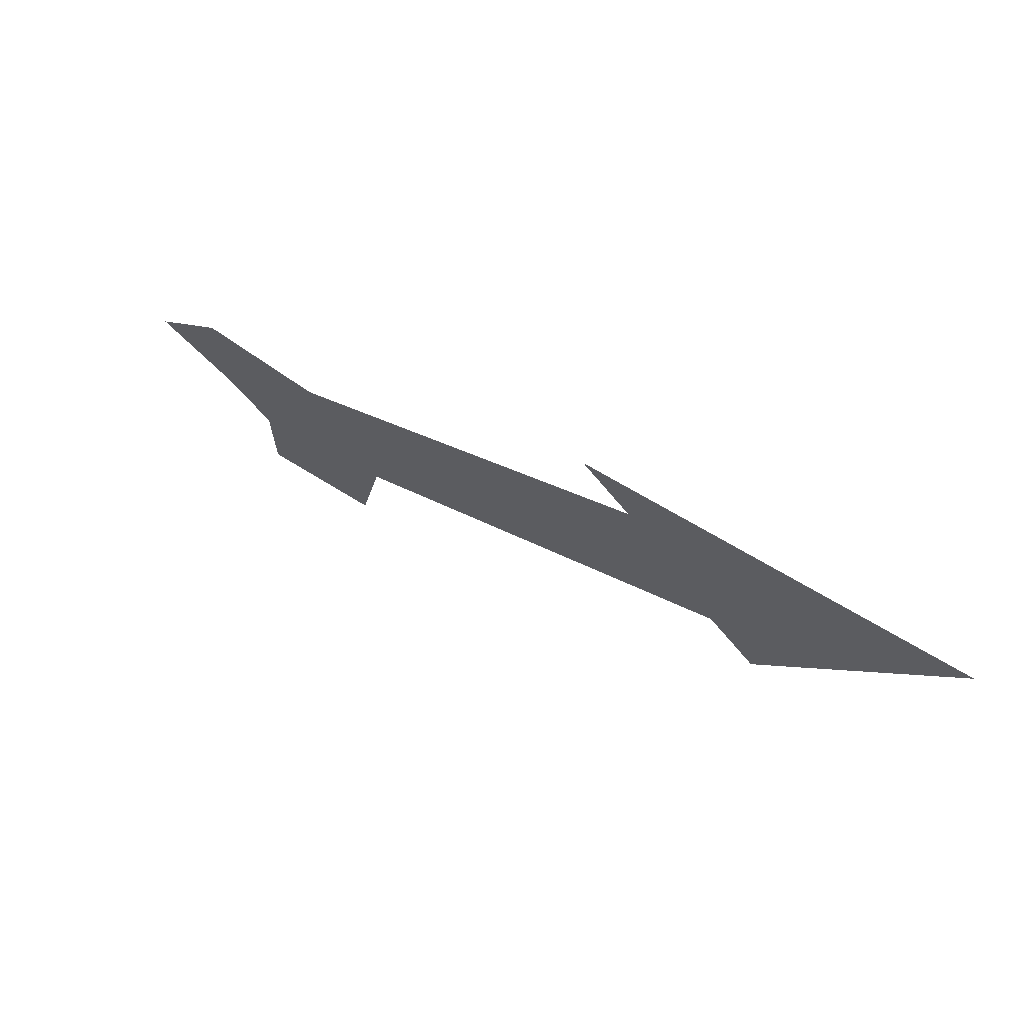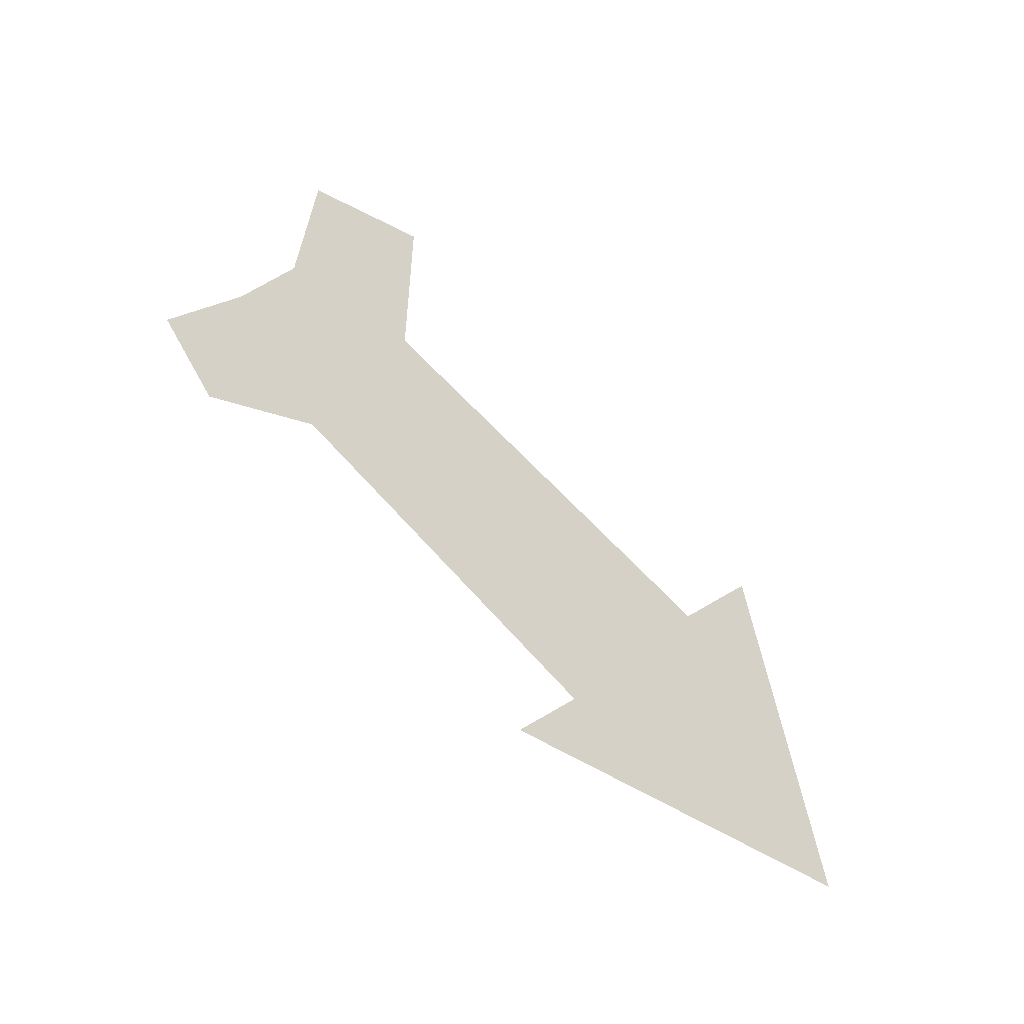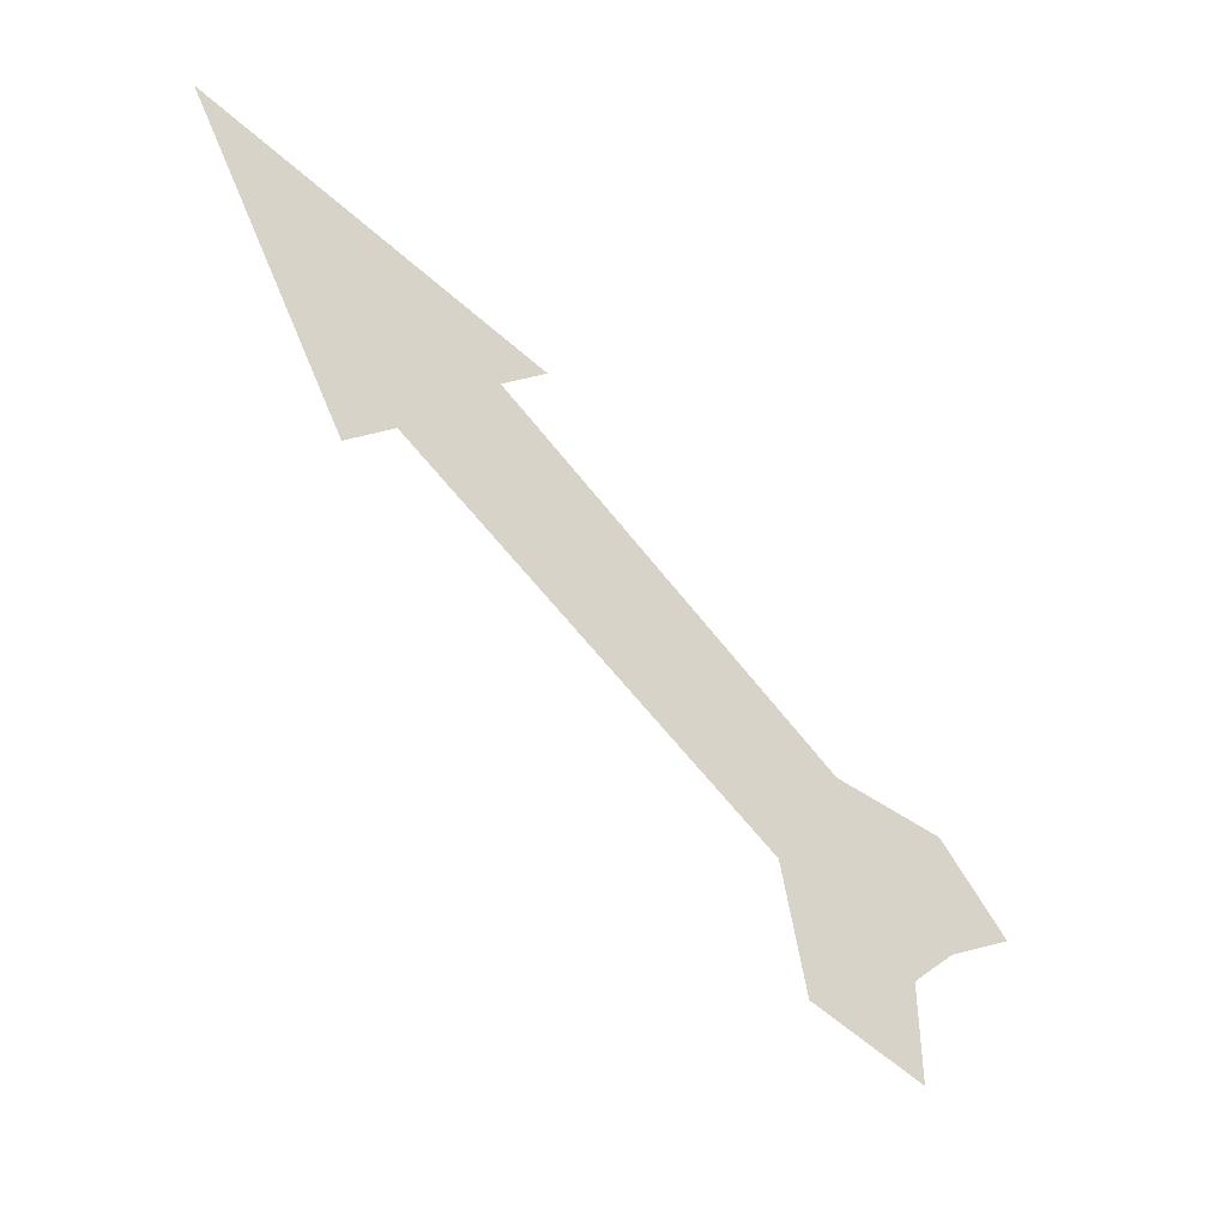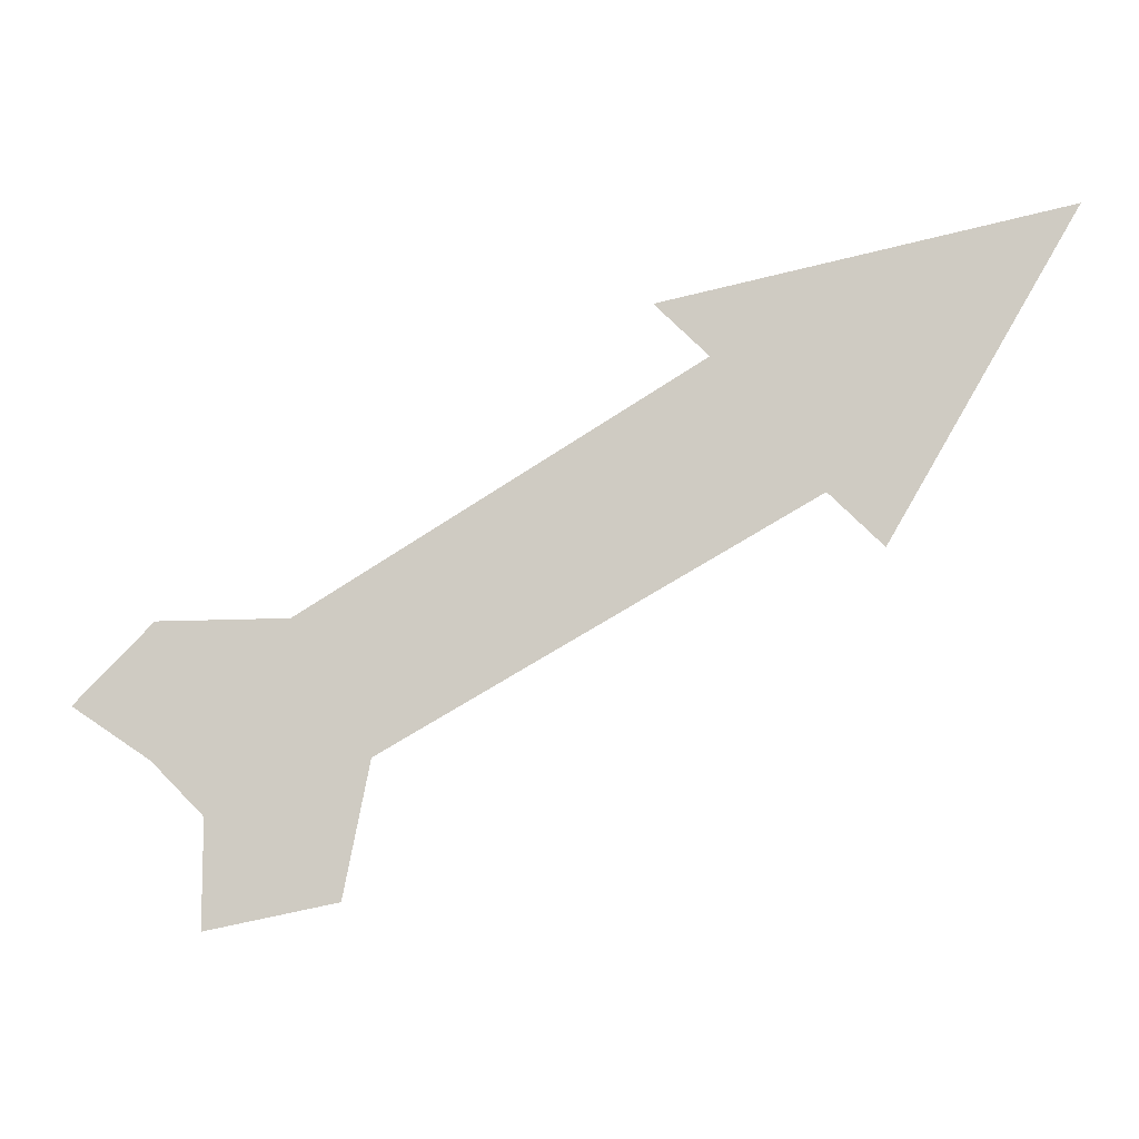
<metadata>
{"format":"obj","ext":"obj","renderer":"f3d","projection":"perspective","resolution":1024,"background":"white","views":[{"elev":69.6,"azim":35.0,"up":"+Z"},{"elev":79.5,"azim":15.5,"up":"+Y"},{"elev":-43.2,"azim":139.2,"up":"+Z"},{"elev":-9.9,"azim":8.4,"up":"+Z"}]}
</metadata>
<code>
o unused/4518
v 9 -12 7
v -9 -12 -4
v -8 -12 -6
v 11 -12 5
v 16 -12 10
v 7 -12 8
v 6 -12 7
v -9 -12 -2
v -14 -12 -2
v -13 -12 -3
v -12 -12 -6
v -11 -12 -8
v -11 -12 -11
v -8 -12 -10
v -6 -12 -7
v 10 -12 2
v 12 -12 0
v 12 -12 3
v 19 -12 12
v 4 -12 9
v -15 -12 -5
v -14 -12 -7
v -12 -12 -9
v -12 -12 -13
v -7 -12 -12
v -17 -12 -5
f 1 2 3
f 1 3 4
f 1 4 5
f 1 5 6
f 1 6 7
f 1 7 8
f 1 8 2
f 2 8 9
f 2 9 10
f 2 10 11
f 2 11 3
f 3 11 12
f 3 12 13
f 3 13 14
f 3 14 15
f 3 15 16
f 3 16 4
f 4 16 17
f 4 17 18
f 4 18 5
f 5 18 19
f 5 19 20
f 5 20 6
f 6 20 7
f 11 10 21
f 11 21 22
f 11 22 23
f 11 23 12
f 12 23 24
f 12 24 13
f 13 24 25
f 13 25 14
f 14 25 15
f 18 17 19
f 10 9 26
f 10 26 21
f 21 26 22

</code>
